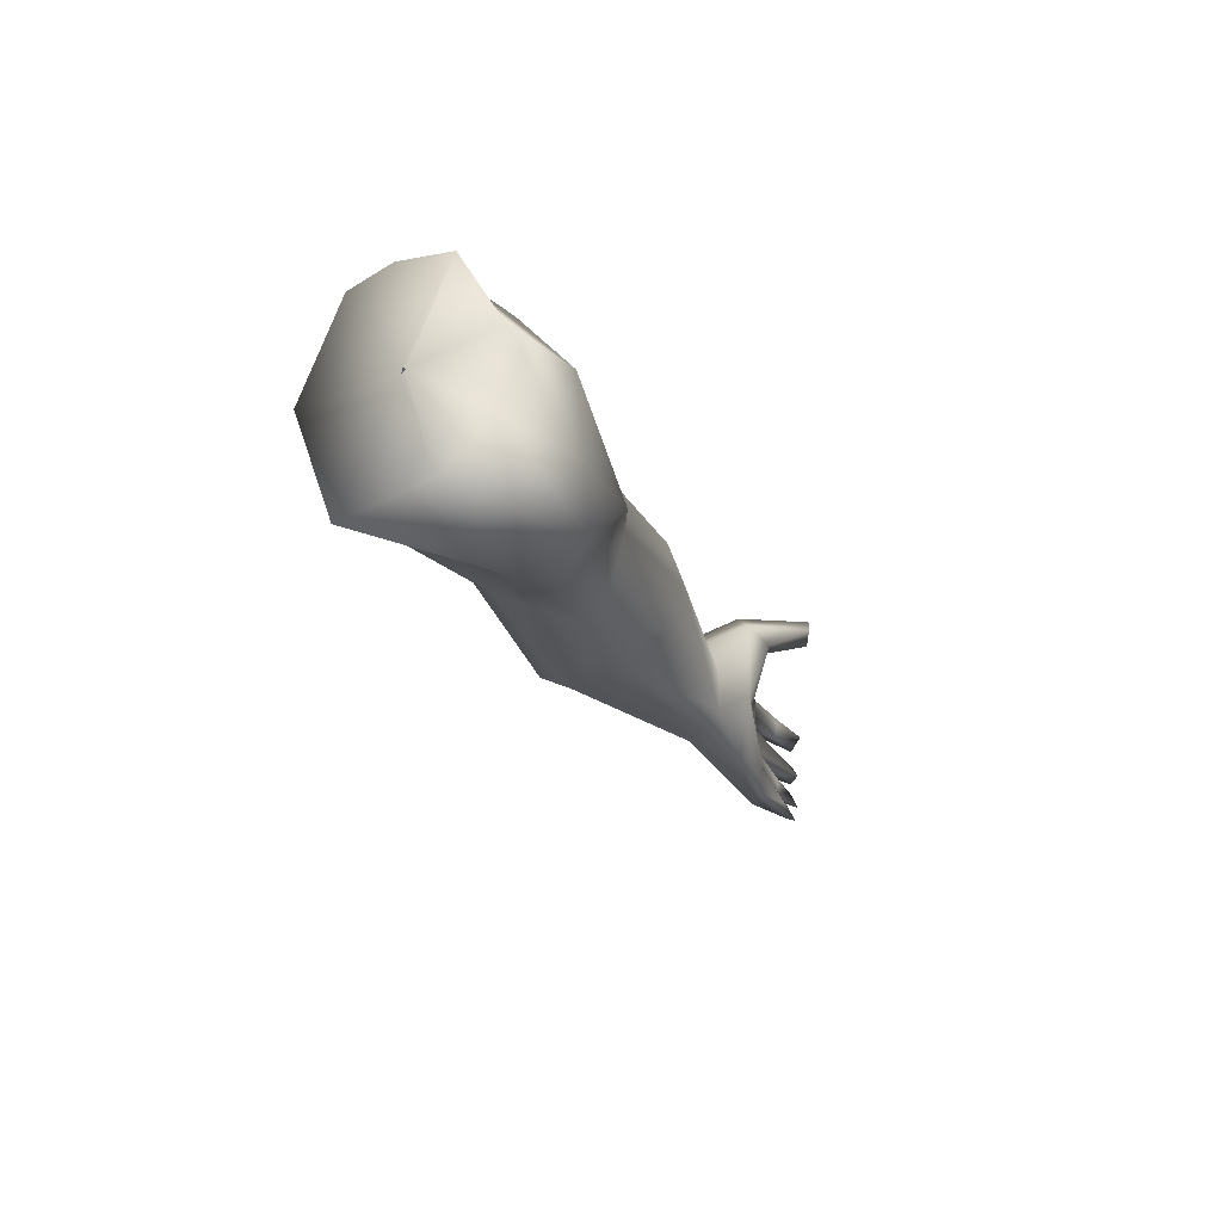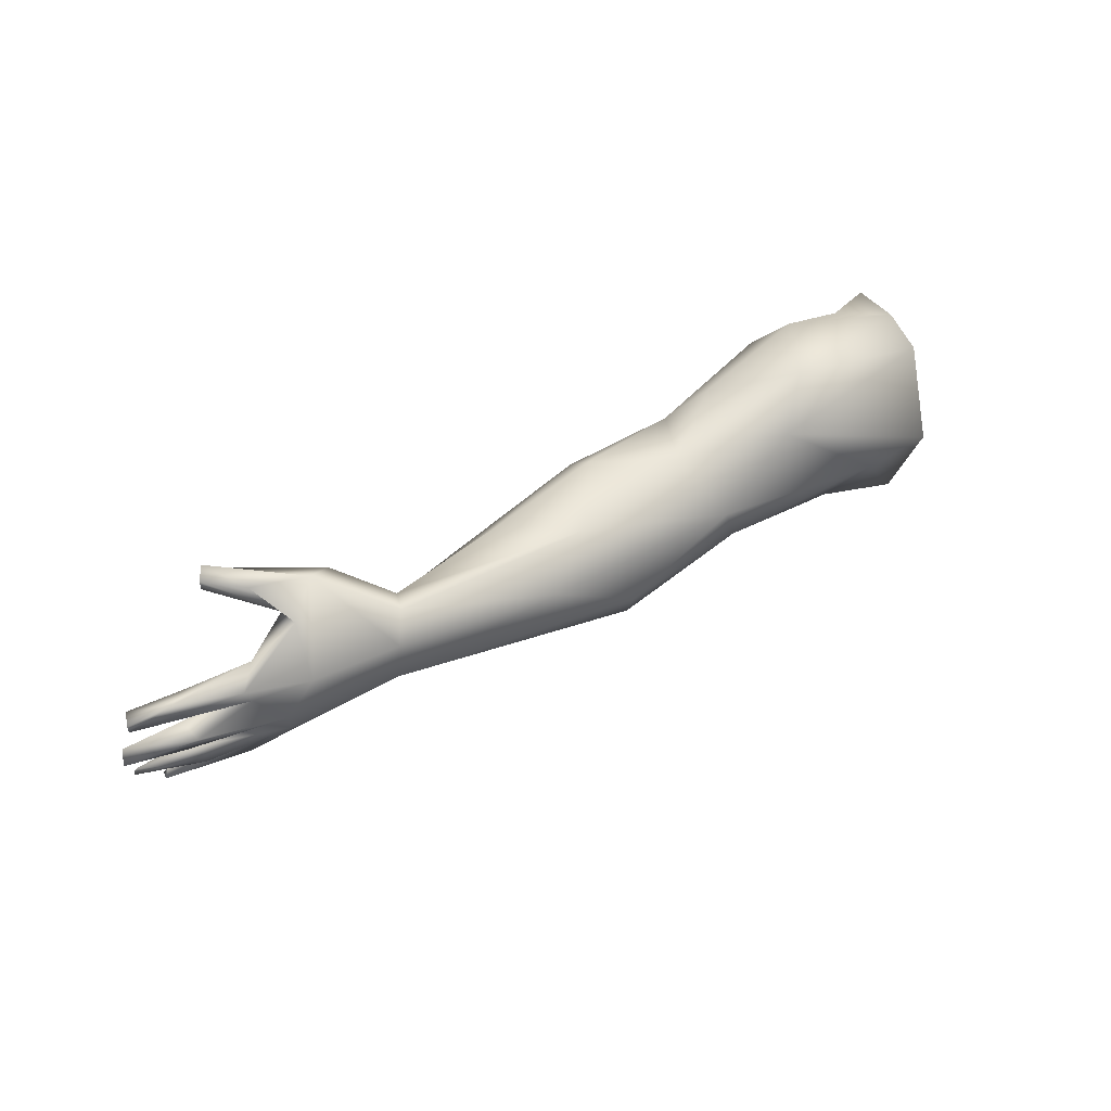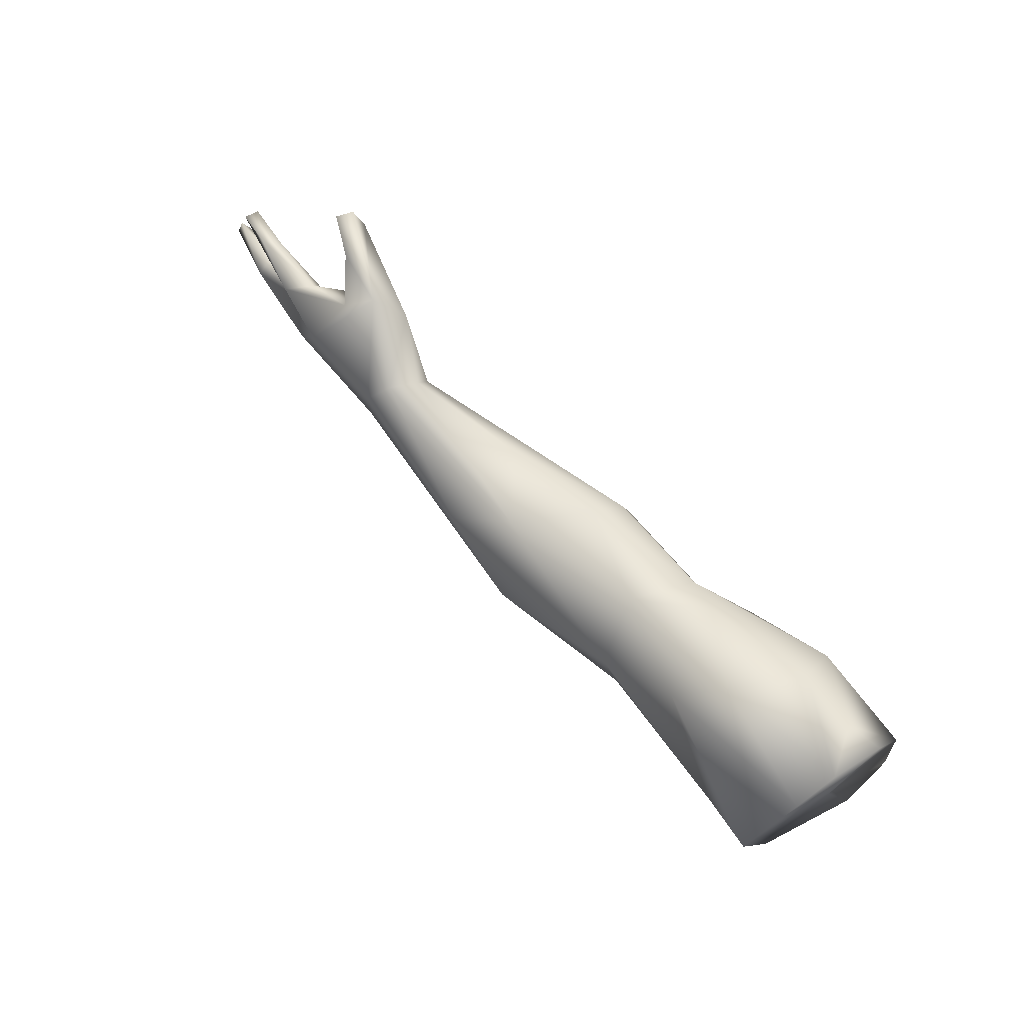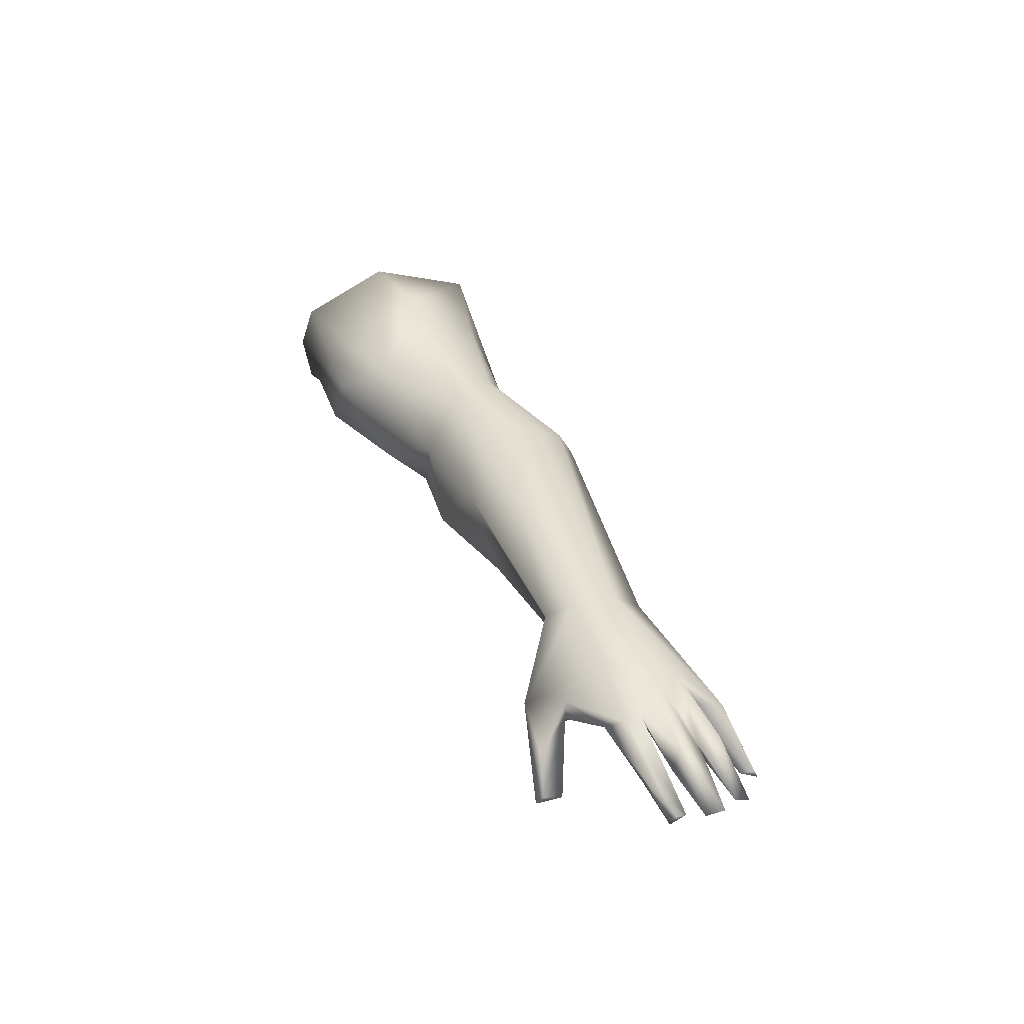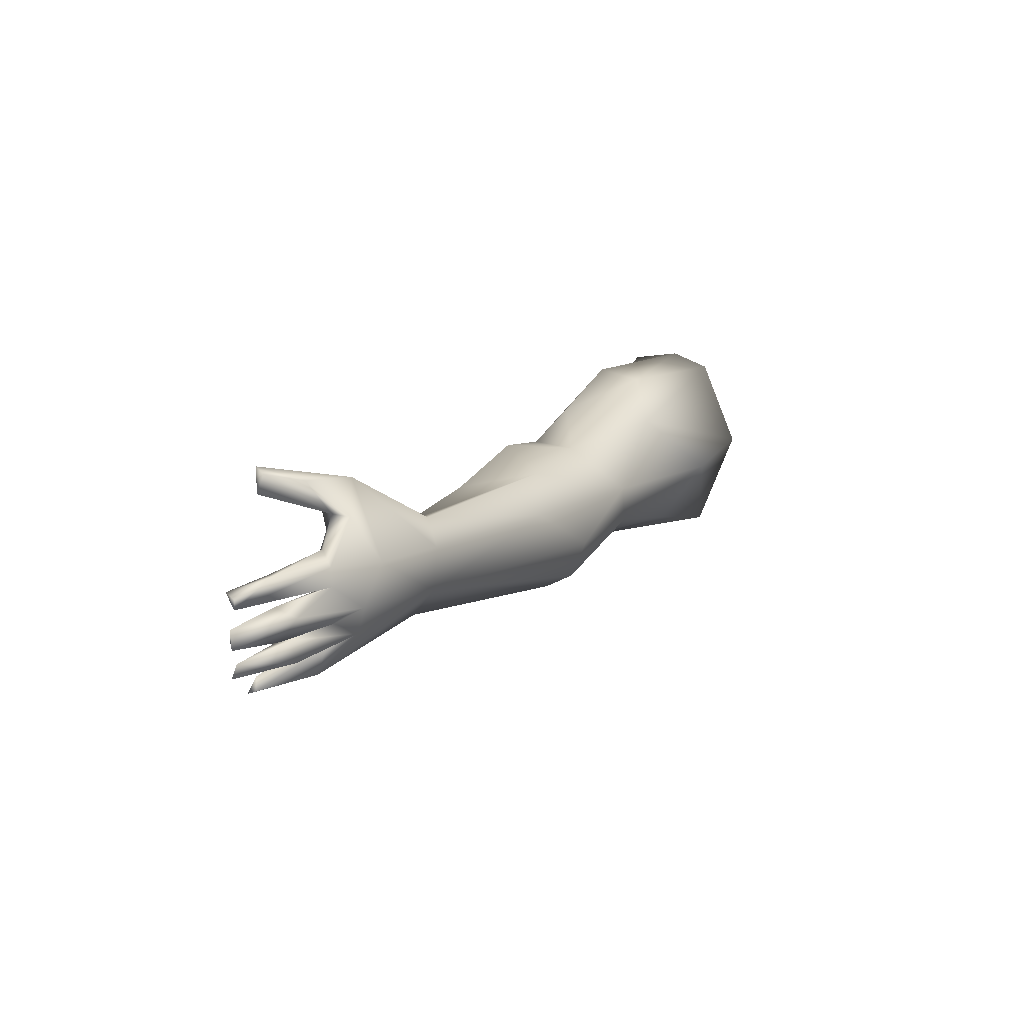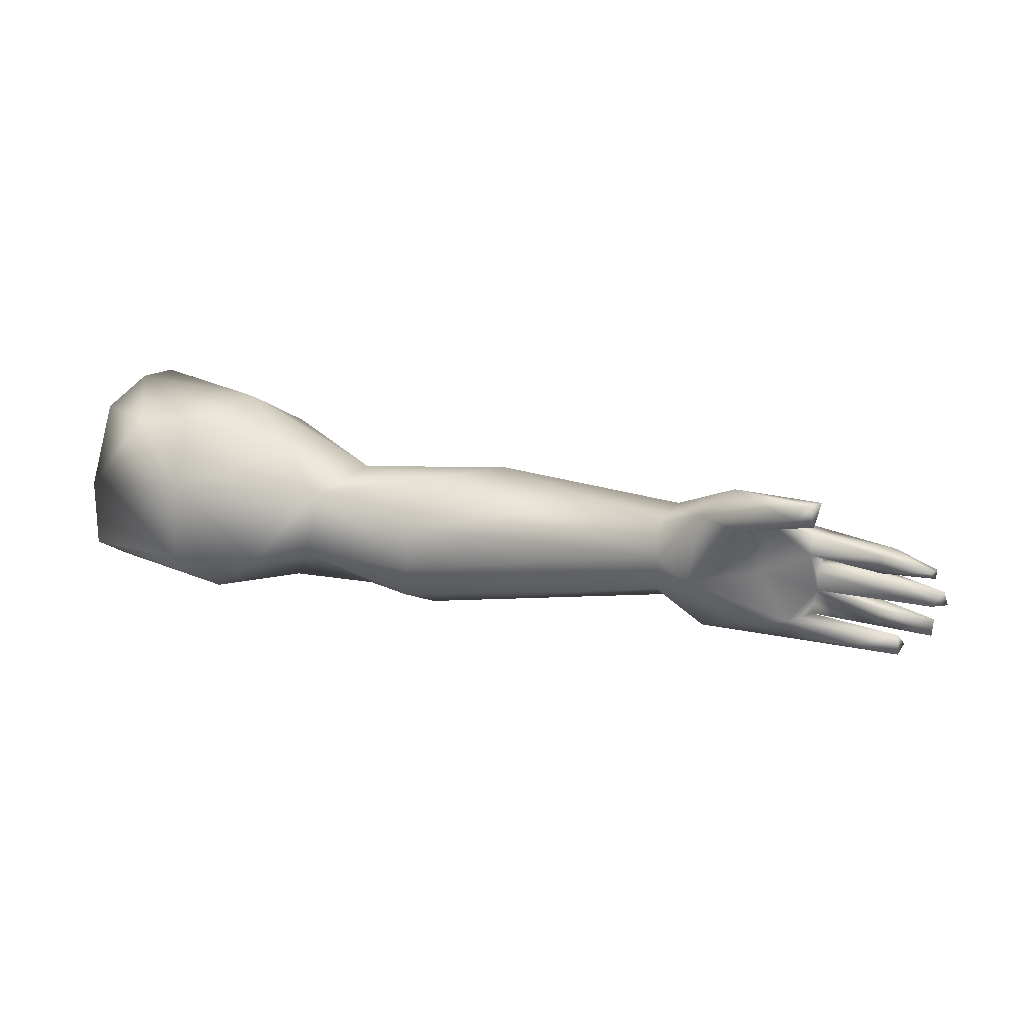
<metadata>
{"format":"obj","ext":"obj","renderer":"f3d","projection":"perspective","resolution":1024,"background":"white","views":[{"elev":-26.3,"azim":-70.9,"up":"+Z"},{"elev":47.1,"azim":140.8,"up":"+Z"},{"elev":68.5,"azim":-137.6,"up":"+Z"},{"elev":32.7,"azim":65.7,"up":"+Y"},{"elev":17.5,"azim":115.6,"up":"+Z"},{"elev":30.4,"azim":17.6,"up":"+Z"}]}
</metadata>
<code>
o Left_Arms_Body.000
v 0.1376 -0.05264 -0.1609
v 0.1858 0.03335 -0.08937
v 0.5198 -0.002148 -0.05527
v 0.5219 -0.00447 -0.09437
v 0.5355 -0.0755 -0.01048
v 0.6408 -0.09347 0.02979
v 0.6317 -0.1068 0.03222
v 0.7344 -0.06971 -0.03622
v 0.7433 -0.05656 -0.08968
v 0.6525 -0.02644 -0.03577
v 0.693 -0.056 -0.05226
v 0.5615 -0.05929 0.01072
v 0.5883 -0.04589 -0.01466
v 0.7401 -0.06414 -0.07253
v 0.717 -0.06622 -0.1261
v 0.1184 -0.1052 -0.1185
v 0.1658 0.004819 -0.1451
v 0.04445 0.02424 -0.1611
v -0.01804 0.07999 -0.08175
v -0.02845 0.04141 -0.1799
v 0.03235 -0.1053 -0.1304
v 0.2819 -0.006611 -0.169
v 0.2141 -0.05162 -0.1569
v 0.1138 0.02986 -0.03601
v 0.1636 -0.08766 -0.1116
v 0.1701 -0.07056 -0.05607
v 0.3041 0.04333 -0.1103
v 0.2945 0.02486 -0.1491
v 0.2621 -0.08561 -0.1404
v 0.2689 -0.09877 -0.1022
v 0.27 -0.08614 -0.06574
v 0.3786 0.03023 -0.06331
v 0.2772 -0.05175 -0.03127
v 0.4958 -0.05888 -0.07131
v 0.4956 -0.0585 -0.1044
v 0.2783 -0.05345 -0.1648
v 0.4922 -0.04336 -0.04517
v 0.5046 -0.01875 -0.03533
v 0.5111 -0.03065 -0.1247
v 0.7402 -0.05776 -0.03872
v 0.7207 -0.05555 -0.1205
v 0.7034 -0.04756 -0.03042
v 0.7487 -0.05755 -0.05981
v 0.7397 -0.05881 -0.04737
v 0.6963 -0.03064 -0.06404
v 0.6988 -0.04993 -0.05722
v 0.7033 -0.04273 -0.08336
v 0.6892 -0.03817 -0.1054
v 0.6966 -0.05568 -0.09049
v 0.696 -0.05477 -0.107
v 0.7146 -0.05889 -0.1108
v 0.6801 -0.06601 -0.1226
v 0.7527 -0.05372 -0.07479
v 0.743 -0.0621 -0.1033
v 0.6908 -0.04113 -0.08645
v 0.6906 -0.05917 -0.03428
v 0.6427 -0.0309 -0.08724
v 0.6364 -0.04368 -0.1129
v 0.6443 -0.03045 -0.05544
v 0.6383 -0.05211 -0.06446
v 0.6205 -0.1096 0.01815
v 0.6105 -0.07363 0.01861
v 0.6373 -0.103 0.01062
v 0.57 -0.08479 -0.01625
v 0.591 -0.06184 -0.01349
v 0.6322 -0.04564 -0.02944
v 0.6313 -0.05442 -0.04632
v 0.6399 -0.05142 -0.08298
v 0.6232 -0.05844 -0.1333
v 0.5414 -0.06285 -0.1321
v 0.6487 -0.04389 -0.1315
v 0.2011 -0.01685 -0.04915
v 0.137 -0.05182 -0.02776
v 0.3295 0.003946 -0.03917
v 0.3752 -0.05343 -0.04749
v 0.03329 -0.05496 -0.006231
v 0.07107 -0.09355 -0.1619
v -0.06299 -0.08345 -0.1432
v 0.07622 0.002695 -0.002621
v 0.03559 -0.09778 -0.05586
v 0.07053 -0.04299 -0.1831
v 0.0325 0.06332 -0.1017
v 0.1715 0.02988 -0.1264
v 0.6175 -0.06295 -0.1133
v -0.02055 -0.04753 -0.01705
v -0.05291 -0.04756 -0.009062
v -0.04037 0.001974 0.002461
v -0.03226 0.04031 -0.007171
v 0.5275 -0.07682 -0.08129
v 0.5872 -0.06139 -0.06806
v 0.6189 -0.02213 -0.1025
v 0.6235 -0.0138 -0.07747
v 0.5995 -0.009722 -0.04519
v -0.05833 -0.08505 -0.07542
v -0.05952 -0.04281 -0.1794
v -0.04398 -0.009977 -0.08351
v -0.0438 -0.009087 -0.08804
v -0.04459 -0.01244 -0.08657
f 1 25 16
f 39 70 35
f 89 35 70
f 13 66 10
f 81 1 77
f 81 20 18
f 17 83 22
f 22 36 23
f 22 83 28
f 27 28 83
f 26 31 33
f 31 75 33
f 27 4 28
f 31 30 34
f 29 36 35
f 32 4 27
f 75 34 37
f 22 39 36
f 4 39 22
f 44 11 59
f 42 8 40
f 42 10 66
f 11 67 59
f 15 52 69
f 11 56 67
f 44 59 10
f 41 58 51
f 71 41 15
f 51 52 15
f 9 55 49
f 48 9 54
f 54 50 48
f 9 49 54
f 46 60 14
f 53 45 43
f 14 47 53
f 93 59 92
f 8 11 44
f 55 57 68
f 91 48 58
f 91 57 55
f 46 59 60
f 60 68 14
f 14 68 47
f 47 68 57
f 92 47 57
f 92 59 45
f 64 61 5
f 61 63 7
f 3 38 12
f 61 64 63
f 6 63 65
f 93 3 12
f 56 66 67
f 66 13 65
f 60 59 67
f 91 92 57
f 71 91 58
f 71 70 39
f 72 73 26
f 2 72 74
f 72 33 74
f 74 37 38
f 72 24 79
f 87 76 79
f 90 67 65
f 67 90 68
f 65 64 90
f 90 64 89
f 85 87 86
f 21 78 77
f 52 84 69
f 51 58 84
f 84 90 89
f 91 71 4
f 39 4 71
f 4 92 91
f 4 93 92
f 18 17 81
f 73 79 76
f 77 16 21
f 82 19 24
f 88 24 19
f 95 20 81
f 85 86 94
f 30 26 25
f 25 1 23
f 19 96 88
f 95 97 20
f 86 96 98
f 19 97 96
f 94 98 78
f 86 98 94
f 26 16 25
f 35 89 34
f 5 38 37
f 38 32 74
f 43 14 53
f 42 44 10
f 58 41 71
f 16 26 80
f 77 1 16
f 1 81 17
f 82 2 83
f 24 2 82
f 18 20 82
f 26 73 80
f 1 17 23
f 17 22 23
f 83 2 27
f 29 25 23
f 29 23 36
f 30 25 29
f 30 31 26
f 2 32 27
f 28 4 22
f 75 31 34
f 30 29 35
f 32 3 4
f 68 50 49
f 34 30 35
f 35 36 39
f 40 8 44
f 41 51 15
f 42 66 56
f 56 8 42
f 46 43 45
f 48 91 55
f 71 15 69
f 92 45 47
f 9 48 55
f 54 49 50
f 47 45 53
f 14 43 46
f 40 44 42
f 8 56 11
f 49 55 68
f 12 61 7
f 48 50 58
f 46 45 59
f 6 62 7
f 64 65 63
f 94 21 80
f 12 7 62
f 13 12 62
f 6 7 63
f 62 6 65
f 65 13 62
f 12 13 93
f 67 66 65
f 60 67 68
f 84 58 68
f 69 70 71
f 72 2 24
f 72 26 33
f 32 2 74
f 74 33 75
f 74 75 37
f 79 24 88
f 73 72 79
f 87 85 76
f 34 5 37
f 18 82 83
f 84 68 90
f 70 84 89
f 89 64 5
f 85 80 76
f 82 20 19
f 77 78 95
f 52 51 84
f 13 10 93
f 4 3 93
f 87 79 88
f 83 17 18
f 73 76 80
f 16 80 21
f 95 81 77
f 95 98 97
f 86 87 96
f 87 88 96
f 19 20 97
f 93 10 59
f 5 12 38
f 38 3 32
f 68 58 50
f 12 5 61
f 94 78 21
f 34 89 5
f 70 69 84
f 85 94 80
f 95 78 98

</code>
